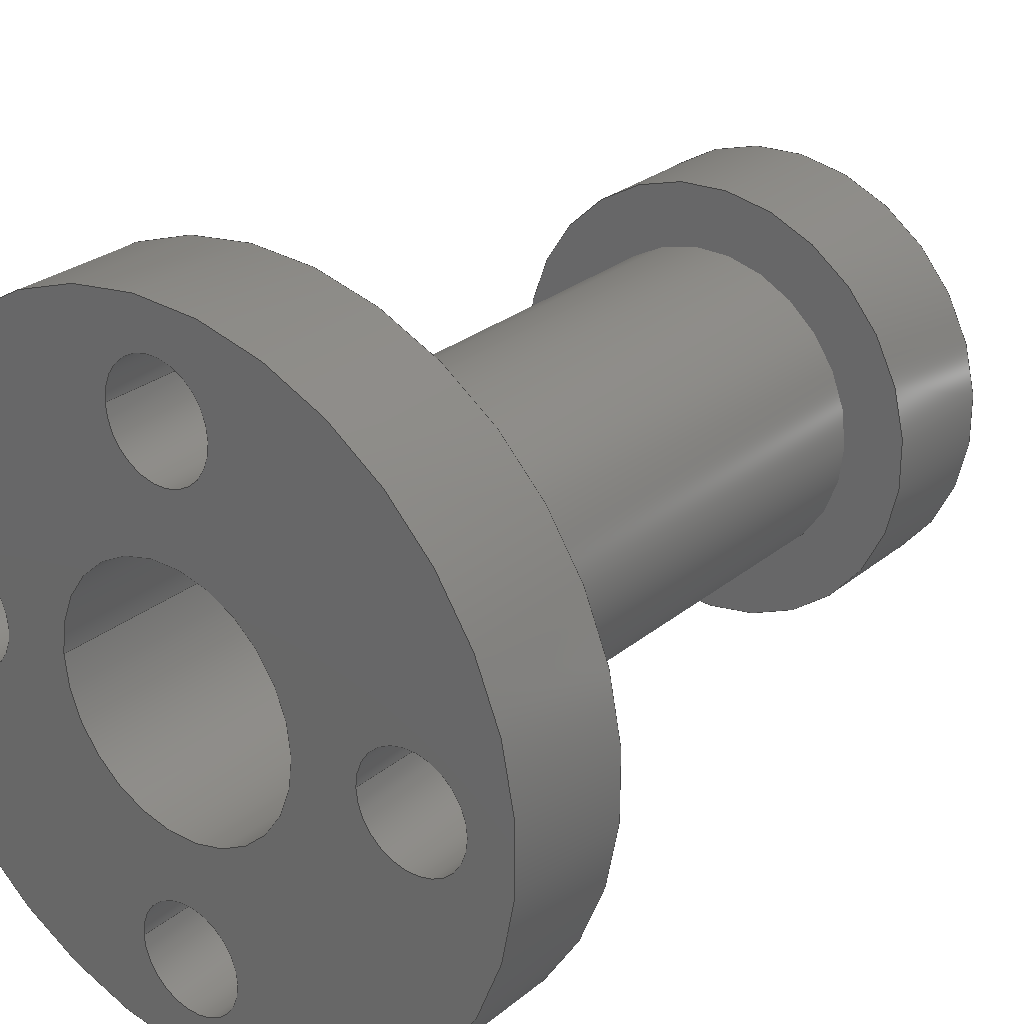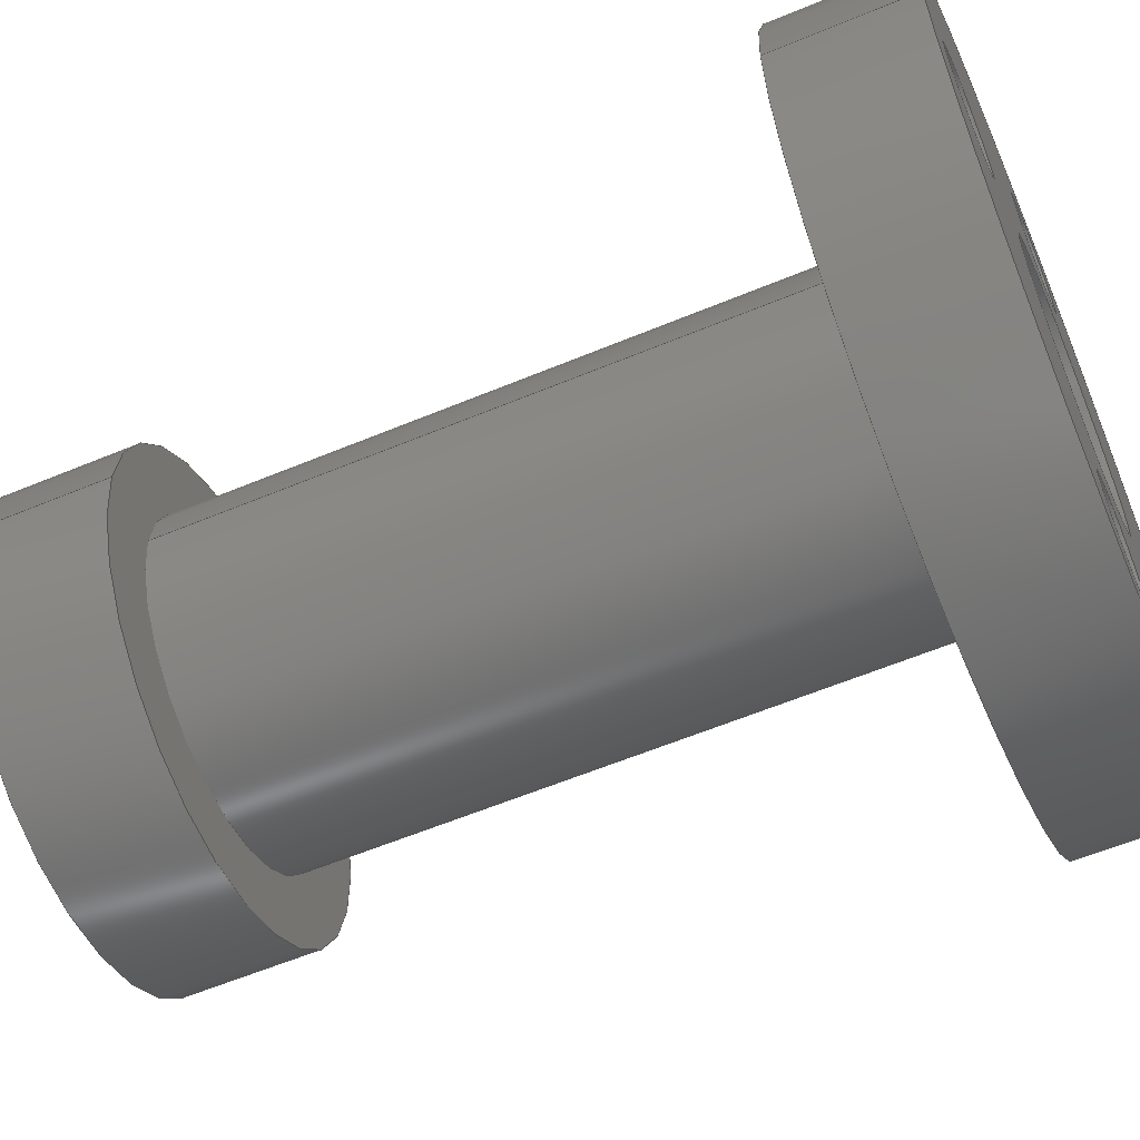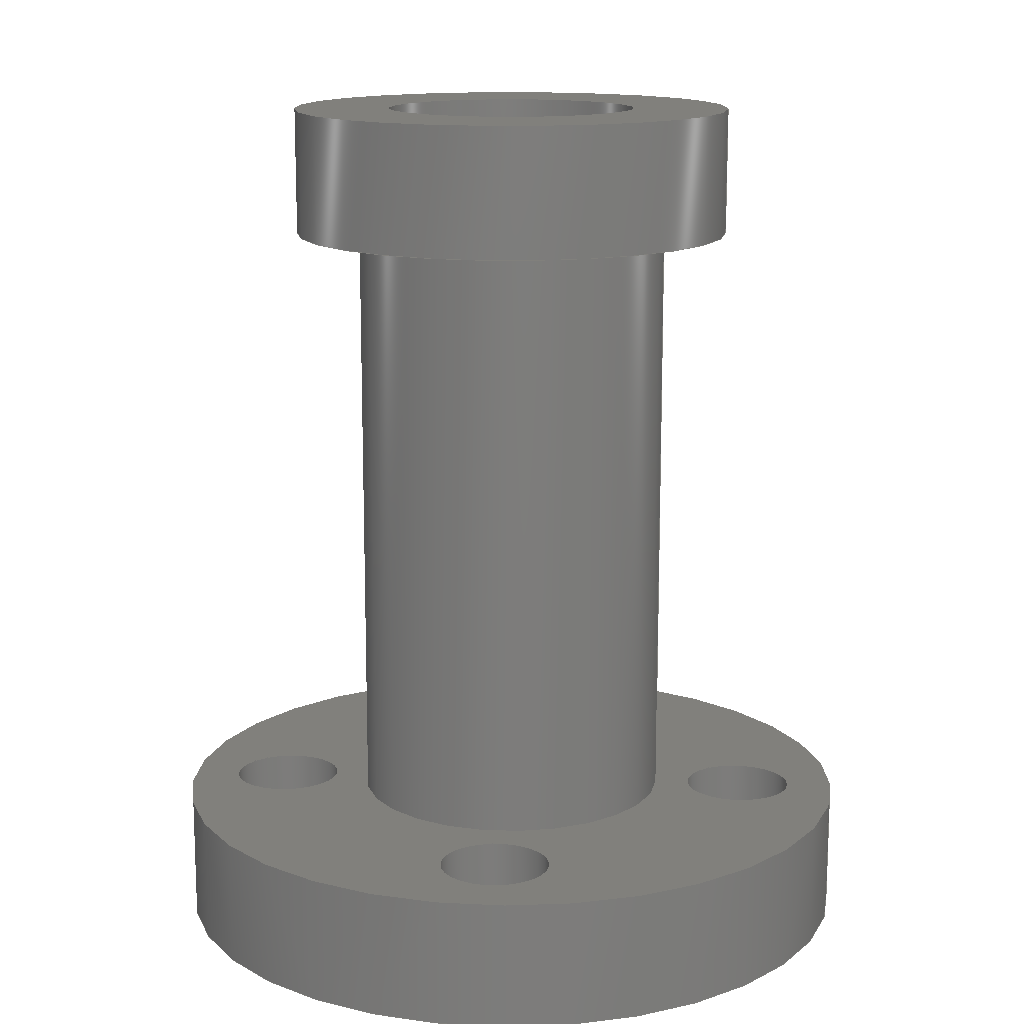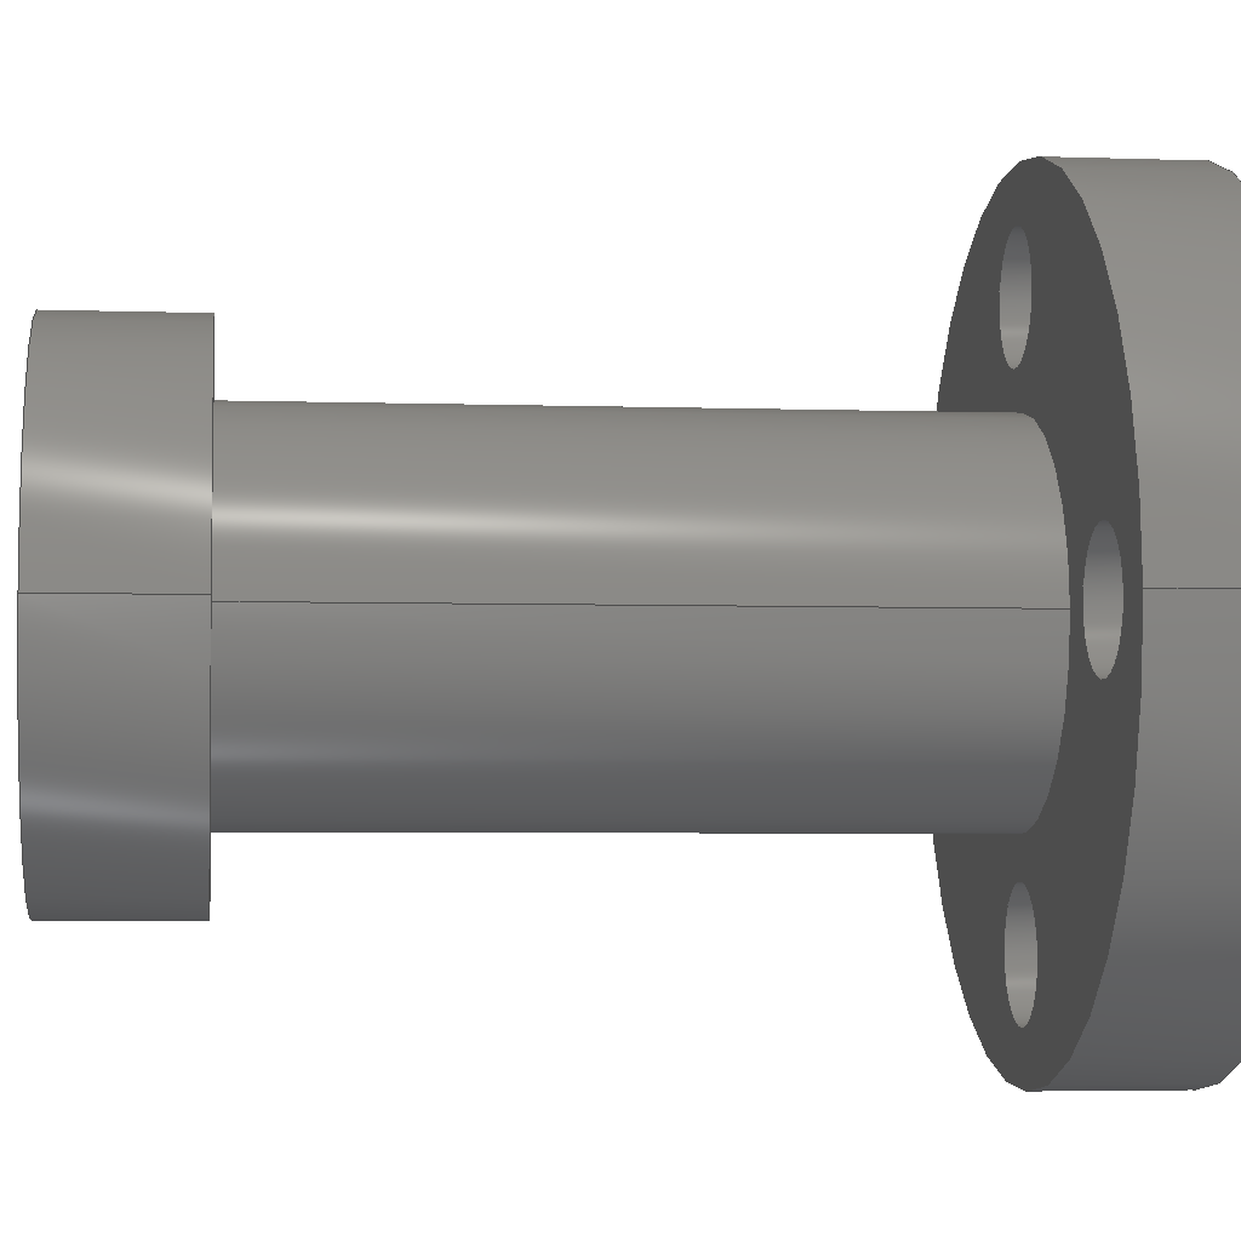
<metadata>
{"format":"step","ext":"step","renderer":"f3d","projection":"perspective","resolution":1024,"background":"white","views":[{"elev":27.2,"azim":-141.1,"up":"+Y"},{"elev":-59.9,"azim":113.1,"up":"+Y"},{"elev":14.0,"azim":3.8,"up":"+Z"},{"elev":-3.9,"azim":83.3,"up":"+Y"}]}
</metadata>
<code>
ISO-10303-21;
DATA;
#1=SHAPE_REPRESENTATION_RELATIONSHIP('','',#182,#2);
#2=ADVANCED_BREP_SHAPE_REPRESENTATION('',(#180),#316);
#3=PLANE('',#199);
#4=PLANE('',#203);
#5=PLANE('',#207);
#6=PLANE('',#211);
#7=ORIENTED_EDGE('',*,*,#39,.F.);
#8=ORIENTED_EDGE('',*,*,#40,.T.);
#9=ORIENTED_EDGE('',*,*,#41,.F.);
#10=ORIENTED_EDGE('',*,*,#42,.T.);
#11=ORIENTED_EDGE('',*,*,#43,.F.);
#12=ORIENTED_EDGE('',*,*,#44,.T.);
#13=ORIENTED_EDGE('',*,*,#45,.F.);
#14=ORIENTED_EDGE('',*,*,#46,.T.);
#15=ORIENTED_EDGE('',*,*,#47,.T.);
#16=ORIENTED_EDGE('',*,*,#48,.F.);
#17=ORIENTED_EDGE('',*,*,#48,.T.);
#18=ORIENTED_EDGE('',*,*,#49,.F.);
#19=ORIENTED_EDGE('',*,*,#46,.F.);
#20=ORIENTED_EDGE('',*,*,#44,.F.);
#21=ORIENTED_EDGE('',*,*,#42,.F.);
#22=ORIENTED_EDGE('',*,*,#40,.F.);
#23=ORIENTED_EDGE('',*,*,#49,.T.);
#24=ORIENTED_EDGE('',*,*,#50,.F.);
#25=ORIENTED_EDGE('',*,*,#50,.T.);
#26=ORIENTED_EDGE('',*,*,#51,.F.);
#27=ORIENTED_EDGE('',*,*,#51,.T.);
#28=ORIENTED_EDGE('',*,*,#52,.F.);
#29=ORIENTED_EDGE('',*,*,#52,.T.);
#30=ORIENTED_EDGE('',*,*,#53,.F.);
#31=ORIENTED_EDGE('',*,*,#53,.T.);
#32=ORIENTED_EDGE('',*,*,#54,.F.);
#33=ORIENTED_EDGE('',*,*,#54,.T.);
#34=ORIENTED_EDGE('',*,*,#47,.F.);
#35=ORIENTED_EDGE('',*,*,#45,.T.);
#36=ORIENTED_EDGE('',*,*,#43,.T.);
#37=ORIENTED_EDGE('',*,*,#41,.T.);
#38=ORIENTED_EDGE('',*,*,#39,.T.);
#39=EDGE_CURVE('',#55,#55,#71,.T.);
#40=EDGE_CURVE('',#56,#56,#72,.T.);
#41=EDGE_CURVE('',#57,#57,#73,.T.);
#42=EDGE_CURVE('',#58,#58,#74,.T.);
#43=EDGE_CURVE('',#59,#59,#75,.T.);
#44=EDGE_CURVE('',#60,#60,#76,.T.);
#45=EDGE_CURVE('',#61,#61,#77,.T.);
#46=EDGE_CURVE('',#62,#62,#78,.T.);
#47=EDGE_CURVE('',#63,#63,#79,.T.);
#48=EDGE_CURVE('',#64,#64,#80,.T.);
#49=EDGE_CURVE('',#65,#65,#81,.T.);
#50=EDGE_CURVE('',#66,#66,#82,.T.);
#51=EDGE_CURVE('',#67,#67,#83,.T.);
#52=EDGE_CURVE('',#68,#68,#84,.T.);
#53=EDGE_CURVE('',#69,#69,#85,.T.);
#54=EDGE_CURVE('',#70,#70,#86,.T.);
#55=VERTEX_POINT('',#273);
#56=VERTEX_POINT('',#275);
#57=VERTEX_POINT('',#278);
#58=VERTEX_POINT('',#280);
#59=VERTEX_POINT('',#283);
#60=VERTEX_POINT('',#285);
#61=VERTEX_POINT('',#288);
#62=VERTEX_POINT('',#290);
#63=VERTEX_POINT('',#293);
#64=VERTEX_POINT('',#295);
#65=VERTEX_POINT('',#298);
#66=VERTEX_POINT('',#301);
#67=VERTEX_POINT('',#304);
#68=VERTEX_POINT('',#307);
#69=VERTEX_POINT('',#310);
#70=VERTEX_POINT('',#313);
#71=CIRCLE('',#185,0.00173);
#72=CIRCLE('',#186,0.00173);
#73=CIRCLE('',#188,0.00173);
#74=CIRCLE('',#189,0.00173);
#75=CIRCLE('',#191,0.00173);
#76=CIRCLE('',#192,0.00173);
#77=CIRCLE('',#194,0.00173);
#78=CIRCLE('',#195,0.00173);
#79=CIRCLE('',#197,0.011);
#80=CIRCLE('',#198,0.011);
#81=CIRCLE('',#200,0.005);
#82=CIRCLE('',#202,0.005);
#83=CIRCLE('',#204,0.007);
#84=CIRCLE('',#206,0.007);
#85=CIRCLE('',#208,0.004);
#86=CIRCLE('',#210,0.004);
#87=EDGE_LOOP('',(#7));
#88=EDGE_LOOP('',(#8));
#89=EDGE_LOOP('',(#9));
#90=EDGE_LOOP('',(#10));
#91=EDGE_LOOP('',(#11));
#92=EDGE_LOOP('',(#12));
#93=EDGE_LOOP('',(#13));
#94=EDGE_LOOP('',(#14));
#95=EDGE_LOOP('',(#15));
#96=EDGE_LOOP('',(#16));
#97=EDGE_LOOP('',(#17));
#98=EDGE_LOOP('',(#18));
#99=EDGE_LOOP('',(#19));
#100=EDGE_LOOP('',(#20));
#101=EDGE_LOOP('',(#21));
#102=EDGE_LOOP('',(#22));
#103=EDGE_LOOP('',(#23));
#104=EDGE_LOOP('',(#24));
#105=EDGE_LOOP('',(#25));
#106=EDGE_LOOP('',(#26));
#107=EDGE_LOOP('',(#27));
#108=EDGE_LOOP('',(#28));
#109=EDGE_LOOP('',(#29));
#110=EDGE_LOOP('',(#30));
#111=EDGE_LOOP('',(#31));
#112=EDGE_LOOP('',(#32));
#113=EDGE_LOOP('',(#33));
#114=EDGE_LOOP('',(#34));
#115=EDGE_LOOP('',(#35));
#116=EDGE_LOOP('',(#36));
#117=EDGE_LOOP('',(#37));
#118=EDGE_LOOP('',(#38));
#119=FACE_BOUND('',#87,.T.);
#120=FACE_BOUND('',#88,.T.);
#121=FACE_BOUND('',#89,.T.);
#122=FACE_BOUND('',#90,.T.);
#123=FACE_BOUND('',#91,.T.);
#124=FACE_BOUND('',#92,.T.);
#125=FACE_BOUND('',#93,.T.);
#126=FACE_BOUND('',#94,.T.);
#127=FACE_BOUND('',#95,.T.);
#128=FACE_BOUND('',#96,.T.);
#129=FACE_BOUND('',#97,.T.);
#130=FACE_BOUND('',#98,.T.);
#131=FACE_BOUND('',#99,.T.);
#132=FACE_BOUND('',#100,.T.);
#133=FACE_BOUND('',#101,.T.);
#134=FACE_BOUND('',#102,.T.);
#135=FACE_BOUND('',#103,.T.);
#136=FACE_BOUND('',#104,.T.);
#137=FACE_BOUND('',#105,.T.);
#138=FACE_BOUND('',#106,.T.);
#139=FACE_BOUND('',#107,.T.);
#140=FACE_BOUND('',#108,.T.);
#141=FACE_BOUND('',#109,.T.);
#142=FACE_BOUND('',#110,.T.);
#143=FACE_BOUND('',#111,.T.);
#144=FACE_BOUND('',#112,.T.);
#145=FACE_BOUND('',#113,.T.);
#146=FACE_BOUND('',#114,.T.);
#147=FACE_BOUND('',#115,.T.);
#148=FACE_BOUND('',#116,.T.);
#149=FACE_BOUND('',#117,.T.);
#150=FACE_BOUND('',#118,.T.);
#151=CYLINDRICAL_SURFACE('',#184,0.00173);
#152=CYLINDRICAL_SURFACE('',#187,0.00173);
#153=CYLINDRICAL_SURFACE('',#190,0.00173);
#154=CYLINDRICAL_SURFACE('',#193,0.00173);
#155=CYLINDRICAL_SURFACE('',#196,0.011);
#156=CYLINDRICAL_SURFACE('',#201,0.005);
#157=CYLINDRICAL_SURFACE('',#205,0.007);
#158=CYLINDRICAL_SURFACE('',#209,0.004);
#159=ADVANCED_FACE('',(#119,#120),#151,.F.);
#160=ADVANCED_FACE('',(#121,#122),#152,.F.);
#161=ADVANCED_FACE('',(#123,#124),#153,.F.);
#162=ADVANCED_FACE('',(#125,#126),#154,.F.);
#163=ADVANCED_FACE('',(#127,#128),#155,.T.);
#164=ADVANCED_FACE('',(#129,#130,#131,#132,#133,#134),#3,.F.);
#165=ADVANCED_FACE('',(#135,#136),#156,.T.);
#166=ADVANCED_FACE('',(#137,#138),#4,.F.);
#167=ADVANCED_FACE('',(#139,#140),#157,.T.);
#168=ADVANCED_FACE('',(#141,#142),#5,.F.);
#169=ADVANCED_FACE('',(#143,#144),#158,.F.);
#170=ADVANCED_FACE('',(#145,#146,#147,#148,#149,#150),#6,.F.);
#171=CLOSED_SHELL('',(#159,#160,#161,#162,#163,#164,#165,#166,#167,#168,
#169,#170));
#172=STYLED_ITEM('',(#173),#180);
#173=PRESENTATION_STYLE_ASSIGNMENT((#174));
#174=SURFACE_STYLE_USAGE(.BOTH.,#175);
#175=SURFACE_SIDE_STYLE('',(#176));
#176=SURFACE_STYLE_FILL_AREA(#177);
#177=FILL_AREA_STYLE('',(#178));
#178=FILL_AREA_STYLE_COLOUR('',#179);
#179=COLOUR_RGB('',0.8,0.5961,0.05098);
#180=MANIFOLD_SOLID_BREP('Part 1',#171);
#181=SHAPE_DEFINITION_REPRESENTATION(#321,#182);
#182=SHAPE_REPRESENTATION('Part 1',(#183),#316);
#183=AXIS2_PLACEMENT_3D('',#270,#212,#213);
#184=AXIS2_PLACEMENT_3D('',#271,#214,#215);
#185=AXIS2_PLACEMENT_3D('',#272,#216,#217);
#186=AXIS2_PLACEMENT_3D('',#274,#218,#219);
#187=AXIS2_PLACEMENT_3D('',#276,#220,#221);
#188=AXIS2_PLACEMENT_3D('',#277,#222,#223);
#189=AXIS2_PLACEMENT_3D('',#279,#224,#225);
#190=AXIS2_PLACEMENT_3D('',#281,#226,#227);
#191=AXIS2_PLACEMENT_3D('',#282,#228,#229);
#192=AXIS2_PLACEMENT_3D('',#284,#230,#231);
#193=AXIS2_PLACEMENT_3D('',#286,#232,#233);
#194=AXIS2_PLACEMENT_3D('',#287,#234,#235);
#195=AXIS2_PLACEMENT_3D('',#289,#236,#237);
#196=AXIS2_PLACEMENT_3D('',#291,#238,#239);
#197=AXIS2_PLACEMENT_3D('',#292,#240,#241);
#198=AXIS2_PLACEMENT_3D('',#294,#242,#243);
#199=AXIS2_PLACEMENT_3D('',#296,#244,#245);
#200=AXIS2_PLACEMENT_3D('',#297,#246,#247);
#201=AXIS2_PLACEMENT_3D('',#299,#248,#249);
#202=AXIS2_PLACEMENT_3D('',#300,#250,#251);
#203=AXIS2_PLACEMENT_3D('',#302,#252,#253);
#204=AXIS2_PLACEMENT_3D('',#303,#254,#255);
#205=AXIS2_PLACEMENT_3D('',#305,#256,#257);
#206=AXIS2_PLACEMENT_3D('',#306,#258,#259);
#207=AXIS2_PLACEMENT_3D('',#308,#260,#261);
#208=AXIS2_PLACEMENT_3D('',#309,#262,#263);
#209=AXIS2_PLACEMENT_3D('',#311,#264,#265);
#210=AXIS2_PLACEMENT_3D('',#312,#266,#267);
#211=AXIS2_PLACEMENT_3D('',#314,#268,#269);
#212=DIRECTION('',(0,0,1));
#213=DIRECTION('',(1,0,0));
#214=DIRECTION('',(0,0,1));
#215=DIRECTION('',(1,0,0));
#216=DIRECTION('',(0,0,1));
#217=DIRECTION('',(1,0,0));
#218=DIRECTION('',(0,0,1));
#219=DIRECTION('',(1,0,0));
#220=DIRECTION('',(0,0,1));
#221=DIRECTION('',(1,0,0));
#222=DIRECTION('',(0,0,1));
#223=DIRECTION('',(1,0,0));
#224=DIRECTION('',(0,0,1));
#225=DIRECTION('',(1,0,0));
#226=DIRECTION('',(0,0,1));
#227=DIRECTION('',(1,0,0));
#228=DIRECTION('',(0,0,1));
#229=DIRECTION('',(1,0,0));
#230=DIRECTION('',(0,0,1));
#231=DIRECTION('',(1,0,0));
#232=DIRECTION('',(0,0,1));
#233=DIRECTION('',(1,0,0));
#234=DIRECTION('',(0,0,1));
#235=DIRECTION('',(1,0,0));
#236=DIRECTION('',(0,0,1));
#237=DIRECTION('',(1,0,0));
#238=DIRECTION('',(0,0,1));
#239=DIRECTION('',(1,0,0));
#240=DIRECTION('',(0,0,1));
#241=DIRECTION('',(1,0,0));
#242=DIRECTION('',(0,0,1));
#243=DIRECTION('',(1,0,0));
#244=DIRECTION('',(0,0,-1));
#245=DIRECTION('',(-1,0,0));
#246=DIRECTION('',(0,0,1));
#247=DIRECTION('',(1,0,0));
#248=DIRECTION('',(0,0,1));
#249=DIRECTION('',(1,0,0));
#250=DIRECTION('',(0,0,1));
#251=DIRECTION('',(1,0,0));
#252=DIRECTION('',(0,0,1));
#253=DIRECTION('',(1,0,0));
#254=DIRECTION('',(0,0,1));
#255=DIRECTION('',(1,0,0));
#256=DIRECTION('',(0,0,1));
#257=DIRECTION('',(1,0,0));
#258=DIRECTION('',(0,0,1));
#259=DIRECTION('',(1,0,0));
#260=DIRECTION('',(0,0,-1));
#261=DIRECTION('',(-1,0,0));
#262=DIRECTION('',(0,0,1));
#263=DIRECTION('',(1,0,0));
#264=DIRECTION('',(0,0,1));
#265=DIRECTION('',(1,0,0));
#266=DIRECTION('',(0,0,1));
#267=DIRECTION('',(1,0,0));
#268=DIRECTION('',(0,0,1));
#269=DIRECTION('',(1,0,0));
#270=CARTESIAN_POINT('',(0,0,0));
#271=CARTESIAN_POINT('',(0.068,-0.03748,-0.003205));
#272=CARTESIAN_POINT('',(0.068,-0.03748,0.034));
#273=CARTESIAN_POINT('',(0.06973,-0.03748,0.034));
#274=CARTESIAN_POINT('',(0.068,-0.03748,0.038));
#275=CARTESIAN_POINT('',(0.06973,-0.03748,0.038));
#276=CARTESIAN_POINT('',(0.06018,-0.0453,-0.003205));
#277=CARTESIAN_POINT('',(0.06018,-0.0453,0.034));
#278=CARTESIAN_POINT('',(0.06191,-0.0453,0.034));
#279=CARTESIAN_POINT('',(0.06018,-0.0453,0.038));
#280=CARTESIAN_POINT('',(0.06191,-0.0453,0.038));
#281=CARTESIAN_POINT('',(0.068,-0.05312,-0.003205));
#282=CARTESIAN_POINT('',(0.068,-0.05312,0.034));
#283=CARTESIAN_POINT('',(0.06973,-0.05312,0.034));
#284=CARTESIAN_POINT('',(0.068,-0.05312,0.038));
#285=CARTESIAN_POINT('',(0.06973,-0.05312,0.038));
#286=CARTESIAN_POINT('',(0.07582,-0.0453,-0.003205));
#287=CARTESIAN_POINT('',(0.07582,-0.0453,0.034));
#288=CARTESIAN_POINT('',(0.07755,-0.0453,0.034));
#289=CARTESIAN_POINT('',(0.07582,-0.0453,0.038));
#290=CARTESIAN_POINT('',(0.07755,-0.0453,0.038));
#291=CARTESIAN_POINT('',(0.068,-0.0453,0.0475));
#292=CARTESIAN_POINT('',(0.068,-0.0453,0.034));
#293=CARTESIAN_POINT('',(0.079,-0.0453,0.034));
#294=CARTESIAN_POINT('',(0.068,-0.0453,0.038));
#295=CARTESIAN_POINT('',(0.079,-0.0453,0.038));
#296=CARTESIAN_POINT('',(0.06,-0.0453,0.038));
#297=CARTESIAN_POINT('',(0.068,-0.0453,0.038));
#298=CARTESIAN_POINT('',(0.073,-0.0453,0.038));
#299=CARTESIAN_POINT('',(0.068,-0.0453,0.0475));
#300=CARTESIAN_POINT('',(0.068,-0.0453,0.057));
#301=CARTESIAN_POINT('',(0.073,-0.0453,0.057));
#302=CARTESIAN_POINT('',(0.062,-0.0453,0.057));
#303=CARTESIAN_POINT('',(0.068,-0.0453,0.057));
#304=CARTESIAN_POINT('',(0.075,-0.0453,0.057));
#305=CARTESIAN_POINT('',(0.068,-0.0453,0.0475));
#306=CARTESIAN_POINT('',(0.068,-0.0453,0.061));
#307=CARTESIAN_POINT('',(0.075,-0.0453,0.061));
#308=CARTESIAN_POINT('',(0.0625,-0.0453,0.061));
#309=CARTESIAN_POINT('',(0.068,-0.0453,0.061));
#310=CARTESIAN_POINT('',(0.072,-0.0453,0.061));
#311=CARTESIAN_POINT('',(0.068,-0.0453,0.0475));
#312=CARTESIAN_POINT('',(0.068,-0.0453,0.034));
#313=CARTESIAN_POINT('',(0.072,-0.0453,0.034));
#314=CARTESIAN_POINT('',(0.0605,-0.0453,0.034));
#315=MECHANICAL_DESIGN_GEOMETRIC_PRESENTATION_REPRESENTATION('',(#172),
#316);
#316=(
GEOMETRIC_REPRESENTATION_CONTEXT(3)
GLOBAL_UNCERTAINTY_ASSIGNED_CONTEXT((#317))
GLOBAL_UNIT_ASSIGNED_CONTEXT((#320,#319,#318))
REPRESENTATION_CONTEXT('Part 1','TOP_LEVEL_ASSEMBLY_PART')
);
#317=UNCERTAINTY_MEASURE_WITH_UNIT(LENGTH_MEASURE(5e-06),#320,
'DISTANCE_ACCURACY_VALUE','Maximum Tolerance applied to model');
#318=(
NAMED_UNIT(*)
SI_UNIT($,.STERADIAN.)
SOLID_ANGLE_UNIT()
);
#319=(
NAMED_UNIT(*)
PLANE_ANGLE_UNIT()
SI_UNIT($,.RADIAN.)
);
#320=(
LENGTH_UNIT()
NAMED_UNIT(*)
SI_UNIT($,.METRE.)
);
#321=PRODUCT_DEFINITION_SHAPE('','',#322);
#322=PRODUCT_DEFINITION('','',#324,#323);
#323=PRODUCT_DEFINITION_CONTEXT('',#330,'design');
#324=PRODUCT_DEFINITION_FORMATION_WITH_SPECIFIED_SOURCE('','',#326,
 .NOT_KNOWN.);
#325=PRODUCT_RELATED_PRODUCT_CATEGORY('','',(#326));
#326=PRODUCT('Part 1','Part 1','Part 1',(#328));
#327=PRODUCT_CATEGORY('','');
#328=PRODUCT_CONTEXT('',#330,'mechanical');
#329=APPLICATION_PROTOCOL_DEFINITION('international standard',
'ap242_managed_model_based_3d_engineering',2011,#330);
#330=APPLICATION_CONTEXT('managed model based 3d engineering');
ENDSEC;
END-ISO-10303-21;

</code>
